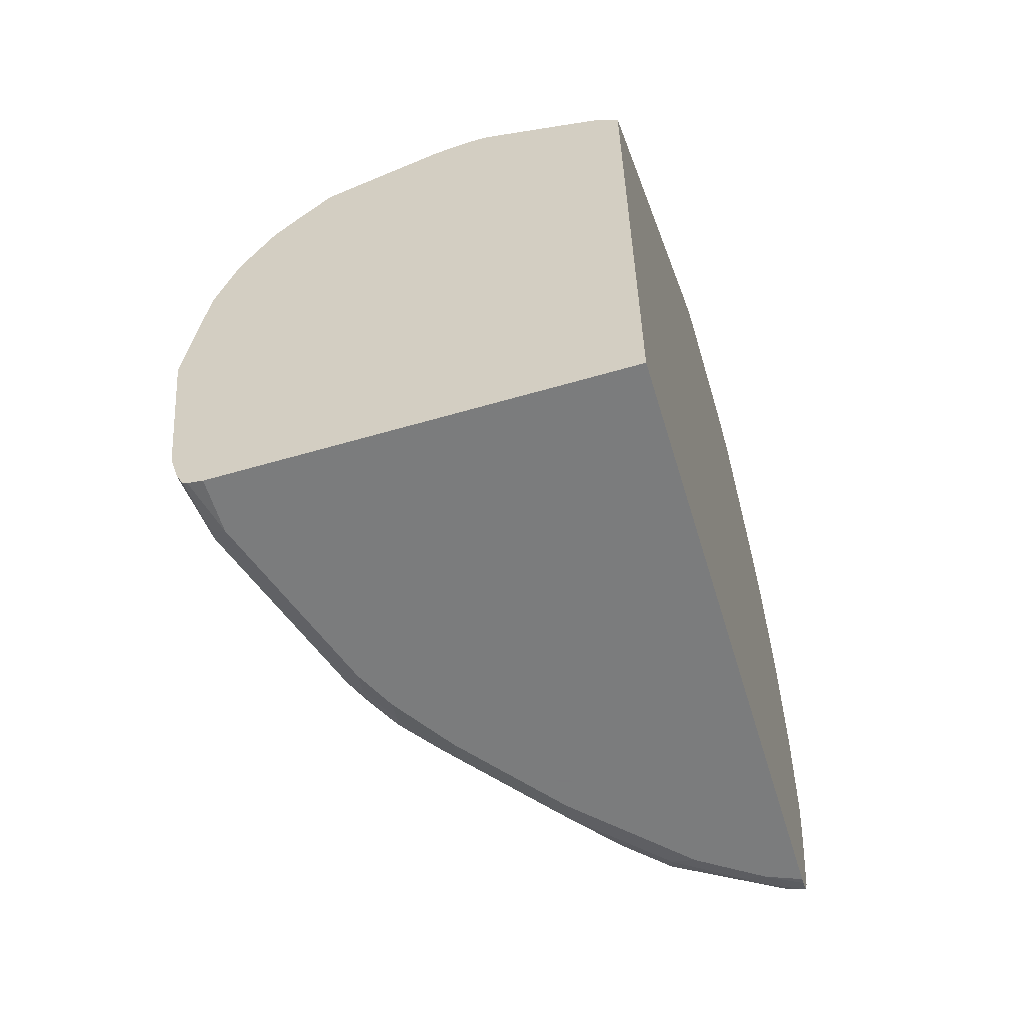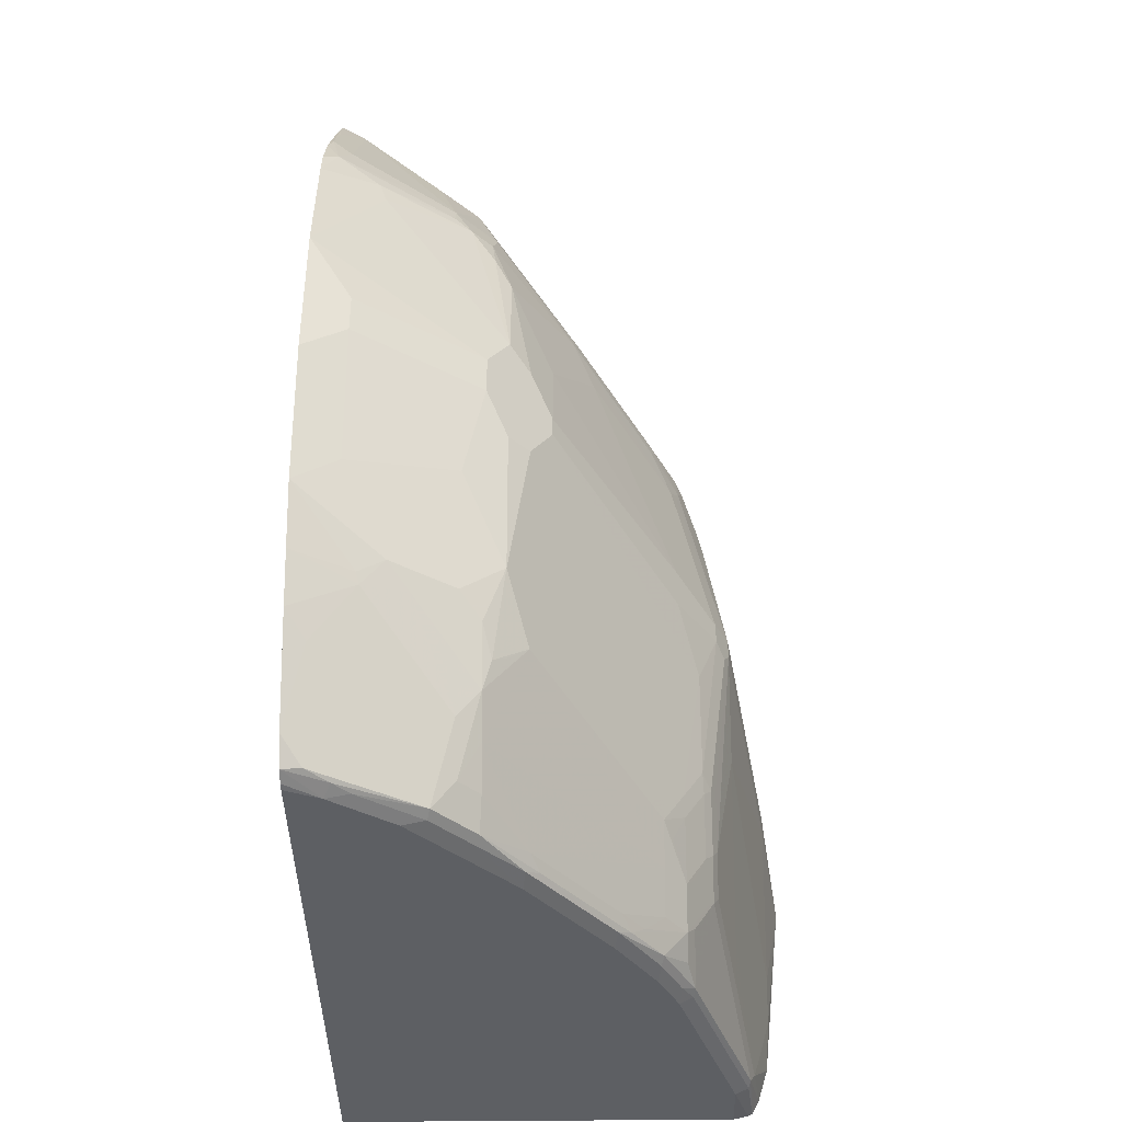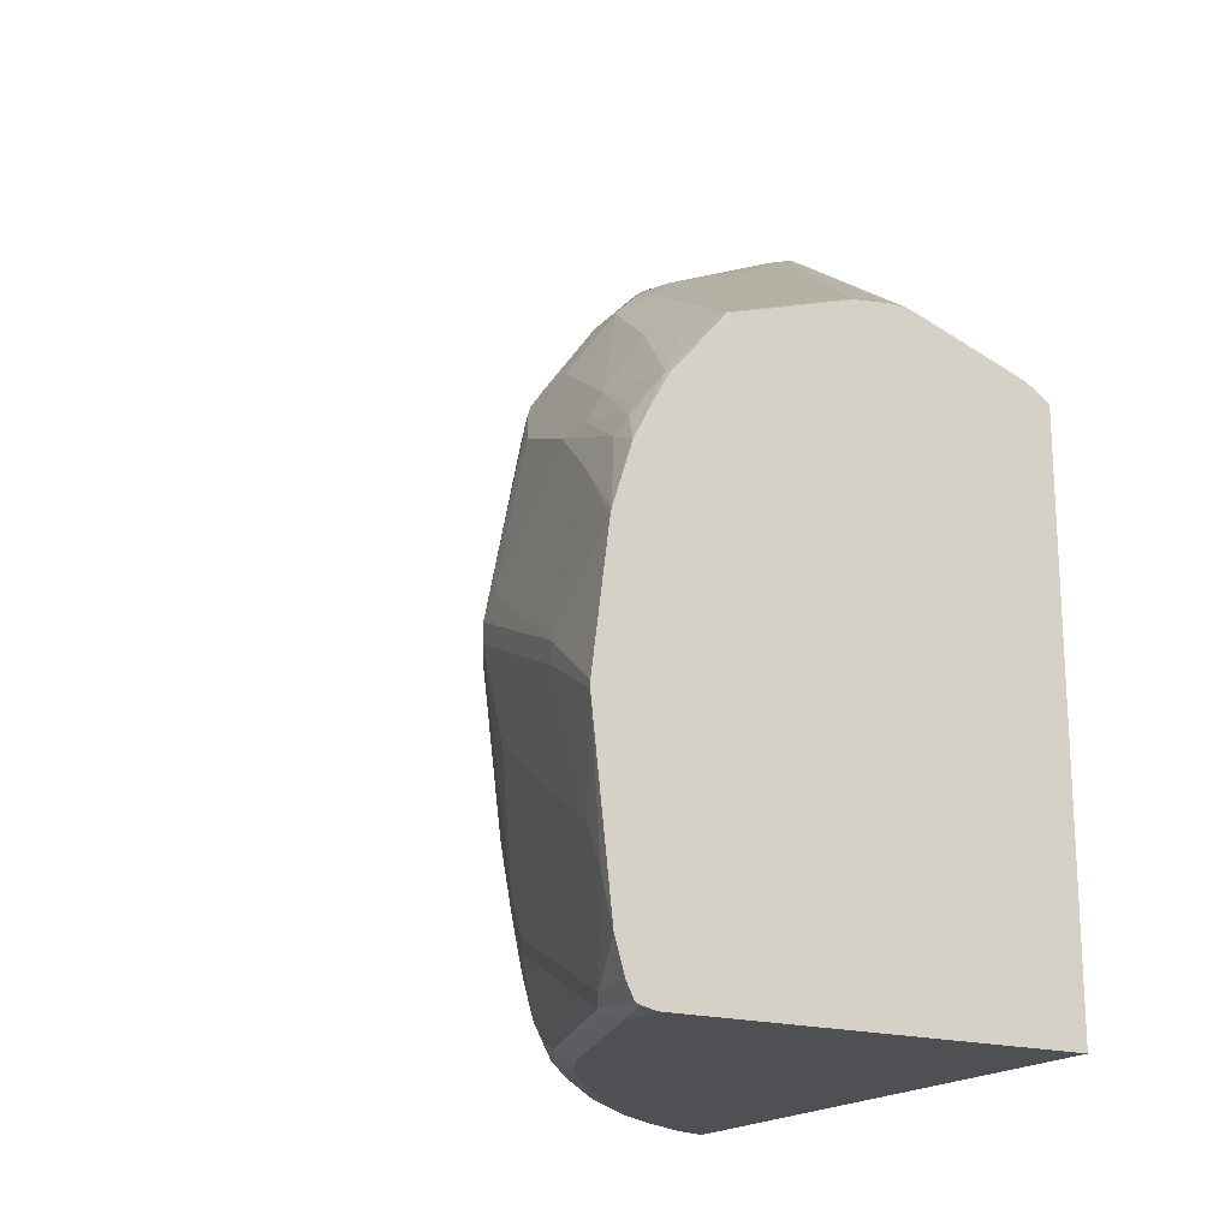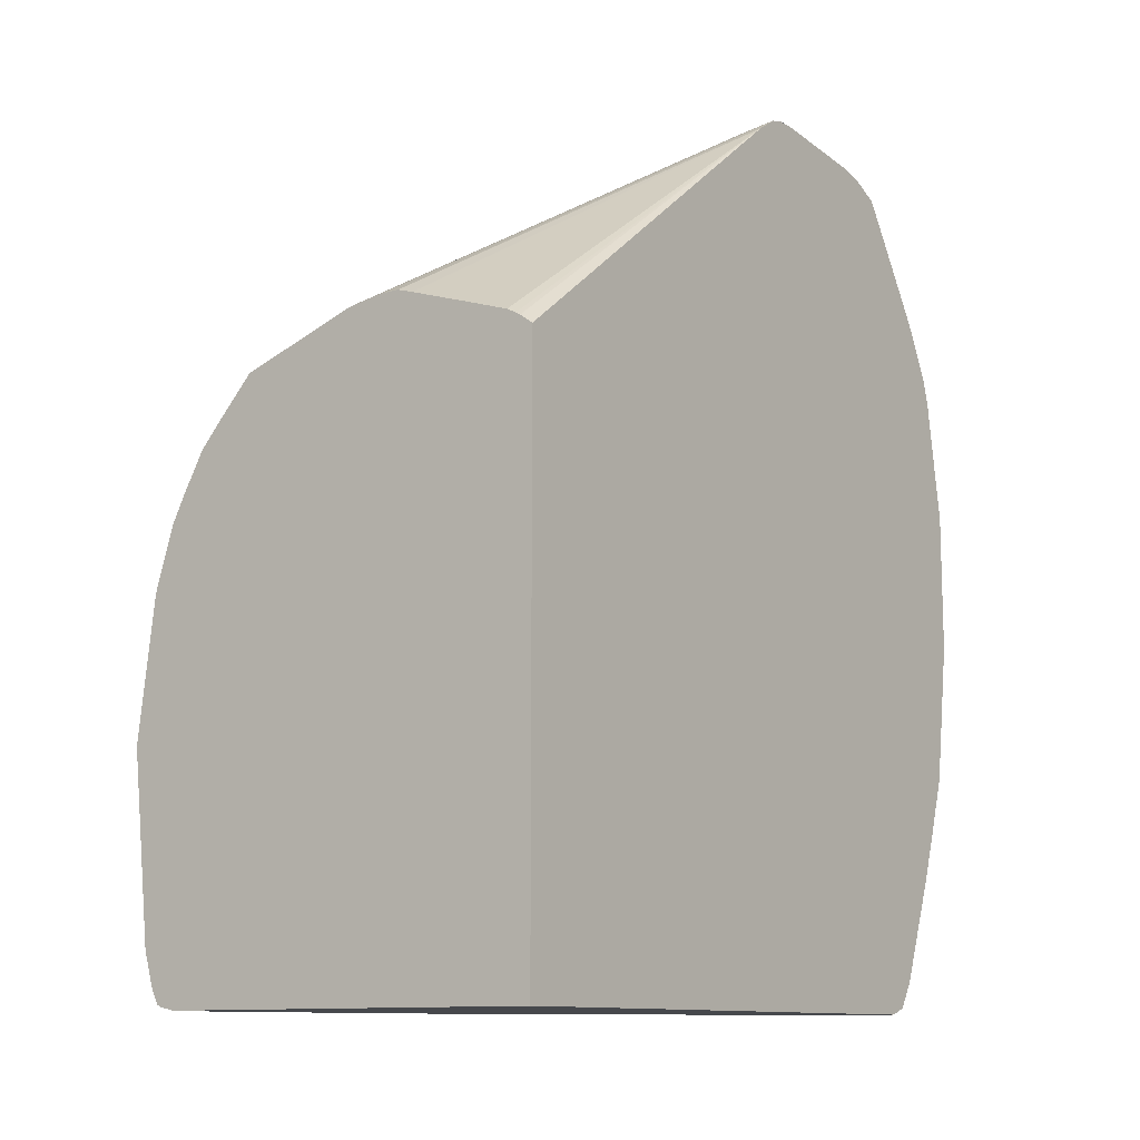
<metadata>
{"format":"obj","ext":"obj","renderer":"f3d","projection":"perspective","resolution":1024,"background":"white","views":[{"elev":-58.6,"azim":-163.2,"up":"+Y"},{"elev":-40.2,"azim":0.8,"up":"+Y"},{"elev":-18.6,"azim":150.5,"up":"+Y"},{"elev":-11.5,"azim":-143.8,"up":"+Y"}]}
</metadata>
<code>
v 0.411 -0.1939 0.6754
v 0.411 -0.2114 0.6753
v 0.4111 -0.2114 0.6753
v 0.4464 -0.1762 0.6577
v 0.4228 -0.1762 0.6695
v 0.411 -0.0882 0.6754
v 0.411 -0.3347 0.6577
v 0.4464 -0.2995 0.6401
v 0.5344 -0.2643 0.5873
v 0.5521 -0.1762 0.5873
v 0.4464 -0.141 0.6577
v 0.4316 -0.1321 0.6651
v 0.4228 -0.141 0.6695
v 0.5521 -0.141 0.5873
v 0.4111 -0.08812 0.6753
v 0.411 0.01748 0.6577
v 0.411 -0.3876 0.6401
v 0.4111 -0.3876 0.6401
v 0.4603 -0.3876 0.6122
v 0.4816 -0.3699 0.6048
v 0.5344 -0.3699 0.5696
v 0.5168 -0.3347 0.5873
v 0.5697 -0.3347 0.552
v 0.5697 -0.2114 0.5696
v 0.5697 -0.1058 0.5696
v 0.4464 -0.01765 0.6401
v 0.4111 0.01755 0.6577
v 0.411 0.0177 0.6577
v 0.411 -0.4305 0.6248
v 0.4625 -0.3964 0.6078
v 0.4992 -0.3876 0.5873
v 0.5521 -0.3876 0.552
v 0.5594 -0.414 0.5373
v 0.5873 -0.3876 0.5168
v 0.6049 -0.2643 0.5168
v 0.5873 -0.2114 0.552
v 0.5873 -0.1234 0.552
v 0.5697 -0.01765 0.552
v 0.555 0.008809 0.5593
v 0.5344 0.03519 0.5696
v 0.4639 0.01755 0.6225
v 0.4581 0.03519 0.6232
v 0.4228 0.05283 0.6409
v 0.411 0.04102 0.6512
v 0.411 -0.5186 0.5896
v 0.4273 -0.4492 0.6078
v 0.533 -0.4669 0.5373
v 0.5168 -0.4052 0.5696
v 0.5521 -0.4404 0.5344
v 0.5704 -0.4052 0.5285
v 0.6225 -0.4052 0.4639
v 0.7106 -0.4052 0.3407
v 0.5521 -0.4757 0.5168
v 0.6929 -0.4757 0.3407
v 0.7282 -0.2818 0.3407
v 0.6049 -0.1762 0.5344
v 0.6049 -0.1586 0.5344
v 0.6049 -0.08812 0.5168
v 0.6225 -1e-05 0.4639
v 0.5873 -1e-05 0.5168
v 0.5521 0.03519 0.552
v 0.5374 0.06164 0.5506
v 0.5198 0.06164 0.5681
v 0.5198 0.04401 0.577
v 0.4316 0.07921 0.621
v 0.414 0.09684 0.621
v 0.411 0.07629 0.6335
v 0.411 0.06463 0.6394
v 0.411 -0.5403 0.5755
v 0.4273 -0.5373 0.5725
v 0.4977 -0.5197 0.5373
v 0.5153 -0.5373 0.5197
v 0.5344 -0.5109 0.5168
v 0.6929 -0.4404 0.3582
v 0.7113 -0.4228 0.3348
v 0.7289 -0.3876 0.3171
v 0.7282 -0.3699 0.323
v 0.5521 -0.5109 0.4991
v 0.5873 -0.5285 0.4463
v 0.6929 -0.5109 0.323
v 0.7113 -0.5109 0.2996
v 0.7113 -0.4757 0.3171
v 0.7458 -0.229 0.323
v 0.7106 -0.229 0.3758
v 0.7458 -0.2114 0.323
v 0.7106 -0.1938 0.3758
v 0.6401 -0.03528 0.4463
v 0.7106 -0.07048 0.3407
v 0.6929 -0.03528 0.3582
v 0.6959 -0.02647 0.348
v 0.6254 0.008809 0.4536
v 0.555 0.06164 0.5329
v 0.5374 0.1145 0.5153
v 0.5021 0.1321 0.5329
v 0.4316 0.185 0.5506
v 0.414 0.1497 0.5858
v 0.4111 0.1761 0.5696
v 0.411 0.1763 0.5696
v 0.411 0.09983 0.6195
v 0.411 0.09386 0.6232
v 0.411 -0.5403 0.5754
v 0.4464 -0.5403 0.5579
v 0.4603 -0.5418 0.5462
v 0.5132 -0.5418 0.5109
v 0.5506 -0.5373 0.4845
v 0.7003 -0.4492 0.3436
v 0.7289 -0.4404 0.2996
v 0.7355 -0.3788 0.3084
v 0.5946 -0.5373 0.4316
v 0.6651 -0.5373 0.3436
v 0.6577 -0.5285 0.3582
v 0.6761 -0.5285 0.3348
v 0.6915 -0.5373 0.3084
v 0.7113 -0.5285 0.2819
v 0.7179 -0.5021 0.2907
v 0.7289 -0.4757 0.2819
v 0.7179 -0.4669 0.3084
v 0.7531 -0.2378 0.3084
v 0.7576 -0.229 0.2996
v 0.7576 -0.2114 0.2996
v 0.7165 -0.07048 0.3289
v 0.7179 -0.05292 0.3194
v 0.6988 -0.02355 0.3407
v 0.6284 0.01172 0.4463
v 0.5726 0.09684 0.4624
v 0.5198 0.1673 0.4801
v 0.5198 0.1321 0.5153
v 0.6812 -0.005914 0.3582
v 0.7165 -0.02355 0.3054
v 0.4845 0.185 0.4977
v 0.411 0.1923 0.5586
v 0.411 -0.5448 0.5637
v 0.4405 -0.5462 0.5462
v 0.5484 -0.5418 0.4757
v 0.4933 -0.5462 0.5109
v 0.5286 -0.5462 0.4757
v 0.5814 -0.5462 0.4228
v 0.5836 -0.5418 0.4404
v 0.7355 -0.4316 0.2907
v 0.74 -0.3699 0.2996
v 0.6541 -0.5418 0.3524
v 0.6893 -0.5418 0.2996
v 0.7179 -0.5373 0.2555
v 0.7355 -0.4669 0.2731
v 0.7752 -0.2643 0.2114
v 0.74 -0.4228 0.2819
v 0.7576 -0.3171 0.2643
v 0.7752 -0.2466 0.2114
v 0.7576 -0.1938 0.2819
v 0.74 -0.07048 0.2643
v 0.74 -0.08812 0.2819
v 0.7223 -0.03528 0.2996
v 0.7223 -0.07048 0.3171
v 0.6915 -0.01765 0.3502
v 0.6078 0.07921 0.4096
v 0.5403 0.1527 0.4463
v 0.5521 0.1468 0.4169
v 0.4992 0.182 0.4698
v 0.4875 0.1879 0.4815
v 0.6107 0.0822 0.3935
v 0.6049 0.09393 0.3817
v 0.6753 0.04109 0.276
v 0.6107 0.09983 0.3407
v 0.7165 -0.02355 0.2702
v 0.7106 -0.01182 0.2937
v 0.6812 0.02936 0.2878
v 0.4757 0.1894 0.4955
v 0.414 0.2026 0.5329
v 0.411 0.2041 0.5322
v 0.411 -0.5462 0.558
v 0.6518 -0.5462 0.3348
v 0.7069 -0.5418 0.2643
v 0.6871 -0.5462 0.2819
v 0.7047 -0.5462 0.2467
v 0.7165 -0.5403 0.2467
v 0.7708 -0.5373 0.09692
v 0.7531 -0.5021 0.185
v 0.74 -0.4581 0.2643
v 0.7928 -0.2995 0.1234
v 0.7576 -0.3523 0.2467
v 0.7576 -0.4581 0.1939
v 0.7752 -0.3876 0.1586
v 0.7928 -0.4228 0.07053
v 0.7928 -0.2818 0.1234
v 0.7576 -0.1058 0.1762
v 0.74 -0.07048 0.2114
v 0.7355 -0.07048 0.2842
v 0.5521 0.1468 0.3993
v 0.6225 0.09393 0.3113
v 0.4992 0.182 0.4522
v 0.4757 0.1938 0.4757
v 0.6753 0.04109 0.2408
v 0.7106 -0.01182 0.2584
v 0.7282 -0.04702 0.2056
v 0.411 0.2085 0.5138
v 0.411 0.2063 0.5238
v 0.411 -0.5462 0.04103
v 0.7223 -0.5462 0.1939
v 0.7693 -0.5403 0.0881
v 0.7576 -0.5462 0.0881
v 0.7748 -0.5412 0.04103
v 0.7811 -0.5285 0.04103
v 0.7752 -0.5285 0.0881
v 0.7576 -0.4933 0.1762
v 0.8076 -0.3404 0.04103
v 0.7752 -0.4581 0.1234
v 0.7928 -0.4581 0.05289
v 0.7928 -0.2171 0.04103
v 0.7752 -0.1586 0.1057
v 0.8076 -0.3347 0.04103
v 0.7708 -0.141 0.09034
v 0.7722 -0.1439 0.07345
v 0.7576 -0.1058 0.1409
v 0.4816 0.182 0.3817
v 0.6225 0.09393 0.2937
v 0.4464 0.1996 0.3817
v 0.4228 0.2114 0.3876
v 0.4757 0.1938 0.458
v 0.411 0.2173 0.417
v 0.4228 0.2114 0.458
v 0.6783 0.008809 0.1498
v 0.6607 0.04401 0.2026
v 0.6577 0.05866 0.2408
v 0.7458 -0.08229 0.1351
v 0.7106 -0.02938 0.1351
v 0.7576 -0.5462 0.04103
v 0.411 -0.05636 0.04103
v 0.7709 -0.5432 0.04103
v 0.7899 -0.499 0.04103
v 0.7915 -0.2114 0.04103
v 0.7664 -0.1321 0.06171
v 0.7752 -0.1586 0.04103
v 0.6078 0.09684 0.2731
v 0.4669 0.185 0.3612
v 0.4434 0.1967 0.367
v 0.4287 0.1996 0.3641
v 0.411 0.2137 0.3852
v 0.411 0.2172 0.399
v 0.411 0.2173 0.3993
v 0.6959 -0.0441 0.04407
v 0.6548 0.05574 0.2262
v 0.7605 -0.1204 0.06755
v 0.7458 -0.09985 0.04699
v 0.7106 -0.04702 0.08227
v 0.411 0.1997 0.3641
v 0.4224 -0.04799 0.04103
v 0.7634 -0.1351 0.04103
v 0.5021 0.1497 0.3084
v 0.5902 0.008809 0.07928
v 0.5902 -0.008829 0.04407
v 0.5581 -0.005989 0.04103
v 0.5404 -0.005989 0.04103
v 0.5403 -0.005914 0.04116
v 0.411 0.2114 0.3817
v 0.7282 -0.08229 0.04103
v 0.6943 -0.0456 0.04103
v 0.7446 -0.101 0.04103
v 0.5401 -0.006063 0.04103
v 0.5265 -0.0104 0.04103
v 0.5241 -0.008829 0.04407
v 0.4736 -0.02804 0.04103
v 0.4346 -0.04111 0.04116
v 0.4265 -0.0456 0.04103
v 0.5933 -0.01189 0.04103
v 0.5887 -0.0104 0.04103
v 0.4348 -0.04119 0.04103
v 0.4344 -0.04134 0.04103
f 147 183 179
f 148 184 149
f 149 184 185
f 149 185 150
f 150 185 213
f 150 187 151
f 150 152 187
f 151 187 152
f 156 163 189
f 157 188 190
f 147 182 183
f 156 189 157
f 150 213 186
f 147 180 182
f 143 176 144
f 146 178 181
f 146 180 147
f 145 147 179
f 145 184 148
f 145 179 184
f 144 204 178
f 144 177 204
f 144 176 177
f 143 175 176
f 143 172 175
f 142 174 172
f 142 173 174
f 157 190 158
f 141 173 142
f 146 181 180
f 157 189 215
f 175 200 199
f 158 190 218
f 141 171 173
f 179 183 205
f 178 204 181
f 176 204 177
f 176 203 204
f 176 202 203
f 176 201 202
f 176 199 201
f 175 198 200
f 175 199 176
f 174 198 175
f 172 174 175
f 167 169 168
f 167 196 169
f 167 195 196
f 167 191 195
f 164 194 193
f 164 186 194
f 162 189 163
f 162 215 189
f 162 192 215
f 162 193 192
f 162 165 193
f 162 166 165
f 161 166 162
f 160 166 161
f 159 191 167
f 158 191 159
f 158 218 191
f 157 215 188
f 139 178 146
f 120 150 151
f 137 141 138
f 126 157 158
f 126 156 157
f 125 129 155
f 125 155 126
f 124 154 128
f 123 154 124
f 123 129 154
f 122 153 152
f 122 129 123
f 122 152 129
f 121 153 122
f 120 153 121
f 120 152 153
f 120 151 152
f 179 205 210
f 120 149 150
f 120 148 149
f 119 147 145
f 119 140 146
f 119 148 120
f 119 145 148
f 115 143 144
f 113 143 114
f 113 172 143
f 113 142 172
f 113 141 142
f 110 112 111
f 110 141 113
f 109 141 110
f 126 158 159
f 139 144 178
f 126 159 130
f 126 160 161
f 137 171 141
f 134 137 138
f 133 136 135
f 133 137 136
f 133 171 137
f 133 173 171
f 133 174 173
f 133 198 174
f 133 200 198
f 133 226 200
f 133 197 226
f 133 170 197
f 132 170 133
f 131 168 169
f 130 168 131
f 130 167 168
f 130 159 167
f 129 160 155
f 129 166 160
f 129 165 166
f 129 193 165
f 129 164 193
f 129 186 164
f 129 150 186
f 129 152 150
f 128 154 129
f 126 163 156
f 126 162 163
f 126 161 162
f 126 155 160
f 179 210 184
f 197 230 208
f 180 206 182
f 233 248 235
f 231 243 242
f 231 247 243
f 231 232 247
f 227 245 246
f 225 244 240
f 225 243 244
f 224 243 225
f 224 242 243
f 224 231 242
f 223 241 233
f 222 240 233
f 222 241 223
f 222 233 241
f 221 240 222
f 221 225 240
f 217 239 218
f 217 238 239
f 217 237 238
f 217 236 237
f 217 235 236
f 217 234 235
f 216 234 217
f 216 233 234
f 215 223 233
f 215 233 216
f 214 215 216
f 213 231 224
f 212 232 231
f 233 235 234
f 233 240 249
f 233 249 248
f 235 248 249
f 262 267 263
f 262 266 267
f 261 266 262
f 259 261 260
f 252 258 253
f 250 265 251
f 250 264 265
f 250 256 264
f 245 263 246
f 245 262 263
f 245 261 262
f 245 260 261
f 245 259 260
f 245 258 259
f 212 230 232
f 245 253 258
f 243 257 255
f 243 247 257
f 240 250 249
f 240 256 250
f 240 255 256
f 240 243 255
f 240 244 243
f 237 251 252
f 237 253 254
f 237 252 253
f 236 251 237
f 236 250 251
f 236 249 250
f 235 249 236
f 245 254 253
f 180 181 206
f 212 231 213
f 209 212 211
f 193 194 224
f 192 225 221
f 192 224 225
f 192 193 224
f 192 223 215
f 192 222 223
f 192 221 222
f 191 220 195
f 191 219 220
f 191 239 219
f 191 218 239
f 190 217 218
f 190 216 217
f 190 214 216
f 188 215 214
f 188 214 190
f 186 224 194
f 186 213 224
f 185 212 213
f 185 211 212
f 185 209 211
f 184 210 208
f 184 209 185
f 184 208 209
f 183 207 205
f 183 206 207
f 182 206 183
f 181 203 206
f 181 204 203
f 195 220 219
f 197 227 246
f 197 246 263
f 197 263 267
f 208 230 209
f 205 207 229
f 203 207 206
f 203 229 207
f 202 229 203
f 200 226 228
f 199 200 228
f 199 228 201
f 197 228 226
f 197 201 228
f 197 202 201
f 197 229 202
f 197 205 229
f 197 210 205
f 209 230 212
f 197 208 210
f 197 232 230
f 197 247 232
f 197 257 247
f 197 255 257
f 197 256 255
f 197 264 256
f 197 265 264
f 197 251 265
f 197 252 251
f 197 258 252
f 197 259 258
f 197 261 259
f 197 266 261
f 197 267 266
f 109 138 141
f 108 119 118
f 119 146 147
f 108 146 140
f 29 45 46
f 27 44 28
f 27 43 44
f 27 42 43
f 27 41 42
f 26 41 27
f 25 41 26
f 25 40 41
f 25 39 40
f 25 38 39
f 25 37 38
f 23 36 24
f 23 35 36
f 23 34 35
f 23 33 34
f 23 32 33
f 21 23 22
f 21 32 23
f 21 48 32
f 21 31 48
f 20 31 21
f 20 30 31
f 19 30 20
f 18 30 19
f 18 29 30
f 17 29 18
f 16 27 28
f 15 26 27
f 108 140 119
f 29 46 30
f 14 25 26
f 30 46 71
f 30 47 31
f 43 63 65
f 42 64 43
f 40 42 41
f 40 64 42
f 40 63 64
f 40 62 63
f 40 92 62
f 40 61 92
f 39 61 40
f 38 58 59
f 38 61 39
f 38 60 61
f 38 59 60
f 37 58 38
f 37 57 58
f 35 52 55
f 35 56 36
f 35 55 56
f 34 54 51
f 34 53 54
f 34 49 53
f 34 50 49
f 34 52 35
f 34 51 52
f 33 49 50
f 33 50 34
f 32 49 33
f 32 48 49
f 31 47 48
f 30 71 47
f 10 25 14
f 10 37 25
f 10 57 37
f 1 101 69
f 1 132 101
f 1 170 132
f 1 197 170
f 1 227 197
f 1 245 227
f 1 254 245
f 1 237 254
f 1 238 237
f 1 239 238
f 1 219 239
f 1 195 219
f 1 196 195
f 1 169 196
f 1 131 169
f 1 98 131
f 1 99 98
f 1 100 99
f 1 67 100
f 1 68 67
f 1 44 68
f 1 28 44
f 1 16 28
f 1 6 16
f 1 13 6
f 1 5 13
f 1 4 5
f 1 3 4
f 1 2 3
f 1 69 45
f 1 45 29
f 1 29 17
f 1 17 7
f 10 56 57
f 10 36 56
f 10 24 36
f 10 23 24
f 9 23 10
f 9 22 23
f 8 22 9
f 7 22 8
f 7 21 22
f 7 20 21
f 7 19 20
f 7 18 19
f 7 17 18
f 6 27 16
f 43 65 66
f 6 15 27
f 6 11 14
f 6 12 11
f 6 13 12
f 5 12 13
f 4 12 5
f 4 11 12
f 4 14 11
f 4 10 14
f 4 9 10
f 4 8 9
f 3 7 8
f 3 8 4
f 2 7 3
f 1 7 2
f 6 14 15
f 43 66 67
f 14 26 15
f 43 68 44
f 89 122 90
f 88 122 89
f 88 121 122
f 85 87 86
f 85 88 87
f 85 121 88
f 85 120 121
f 83 120 85
f 83 119 120
f 83 118 119
f 82 117 107
f 81 117 82
f 81 116 117
f 81 144 116
f 81 115 144
f 81 143 115
f 81 114 143
f 81 113 114
f 81 110 113
f 81 112 110
f 80 112 81
f 80 111 112
f 79 111 80
f 79 110 111
f 79 109 110
f 79 105 109
f 78 105 79
f 77 118 83
f 77 108 118
f 90 122 123
f 90 123 124
f 90 124 91
f 91 124 92
f 108 139 146
f 43 67 68
f 107 144 139
f 107 116 144
f 107 117 116
f 105 138 109
f 105 134 138
f 104 137 134
f 104 136 137
f 104 135 136
f 104 134 105
f 103 135 104
f 103 133 135
f 102 133 103
f 76 107 108
f 101 133 102
f 97 131 98
f 95 97 96
f 95 131 97
f 95 130 131
f 95 126 130
f 94 126 95
f 94 127 126
f 93 129 125
f 93 128 129
f 93 124 128
f 93 127 94
f 93 126 127
f 93 125 126
f 92 124 93
f 101 132 133
f 76 108 77
f 107 139 108
f 75 82 107
f 57 85 86
f 56 85 57
f 56 83 85
f 56 84 83
f 55 84 56
f 55 83 84
f 55 77 83
f 54 82 74
f 54 81 82
f 54 80 81
f 54 79 80
f 53 79 54
f 53 78 79
f 53 73 78
f 52 74 75
f 52 77 55
f 52 76 77
f 52 75 76
f 51 74 52
f 51 54 74
f 49 73 53
f 47 49 48
f 47 73 49
f 47 72 73
f 47 71 72
f 46 70 71
f 45 70 46
f 45 69 70
f 75 107 76
f 57 86 58
f 58 87 59
f 43 64 63
f 59 87 88
f 75 106 82
f 74 106 75
f 74 82 106
f 73 105 78
f 72 105 73
f 72 104 105
f 72 103 104
f 72 102 103
f 58 86 87
f 70 102 72
f 70 101 102
f 69 101 70
f 66 100 67
f 66 99 100
f 66 98 99
f 70 72 71
f 66 96 97
f 66 97 98
f 59 89 90
f 59 90 91
f 59 91 92
f 59 92 61
f 59 61 60
f 59 88 89
f 62 93 63
f 63 93 94
f 63 94 95
f 63 95 65
f 65 95 66
f 66 95 96
f 62 92 93

</code>
